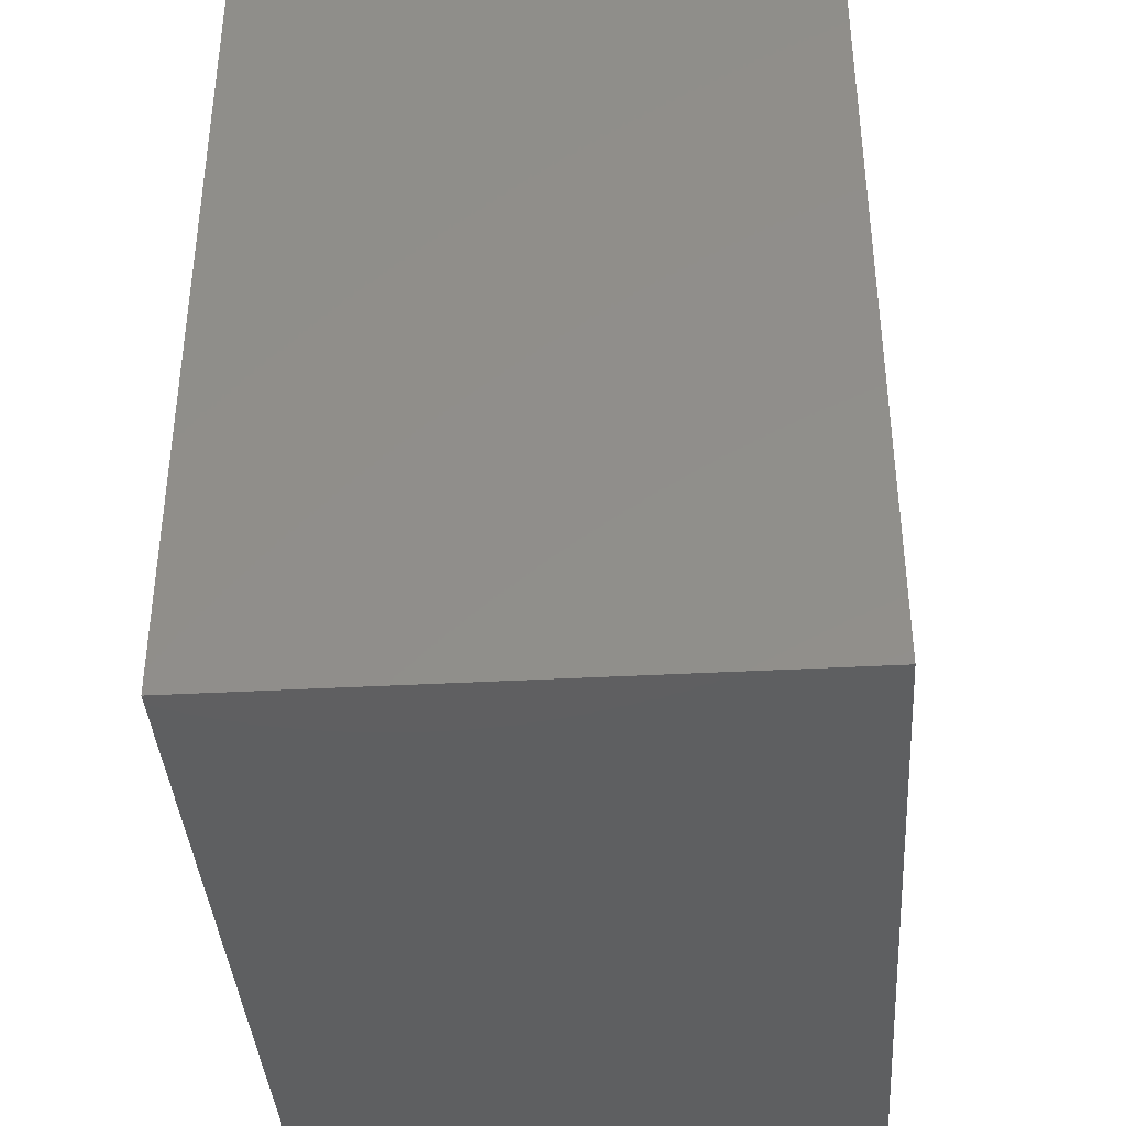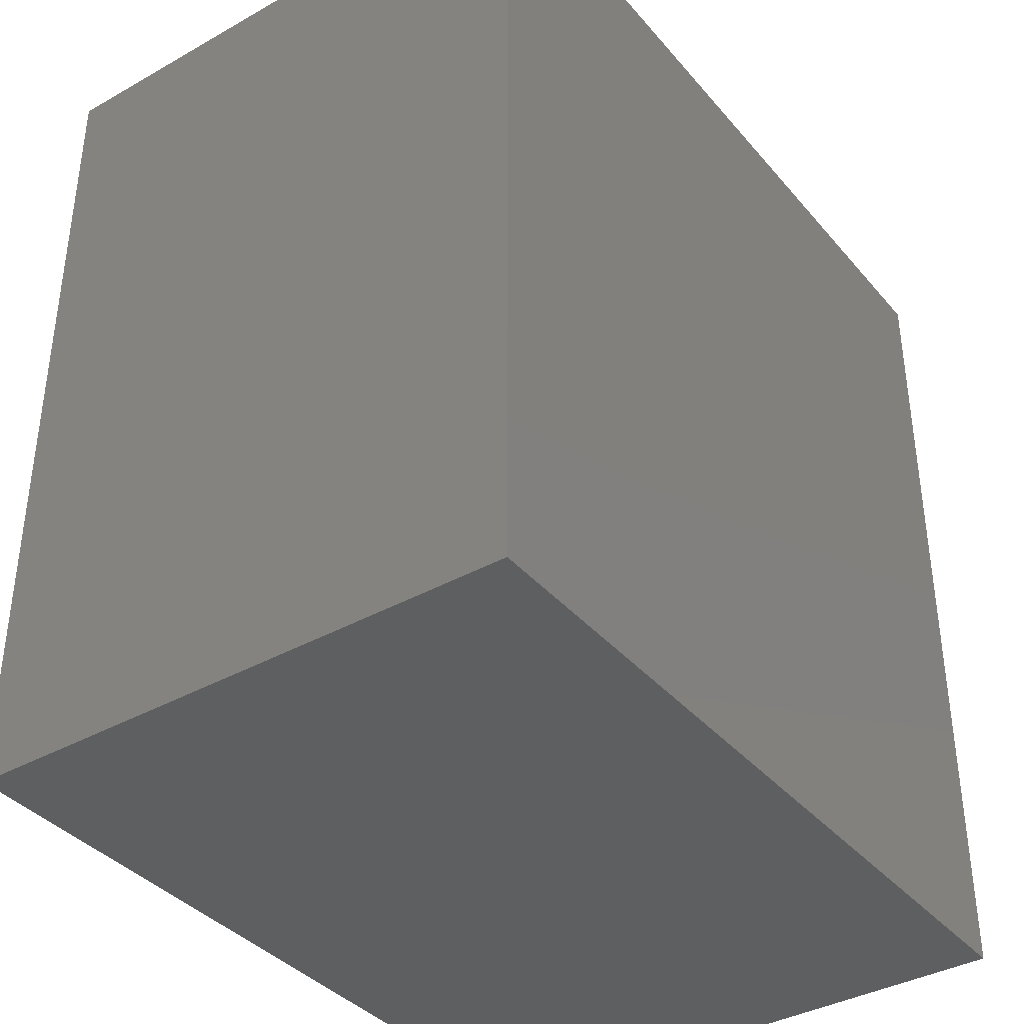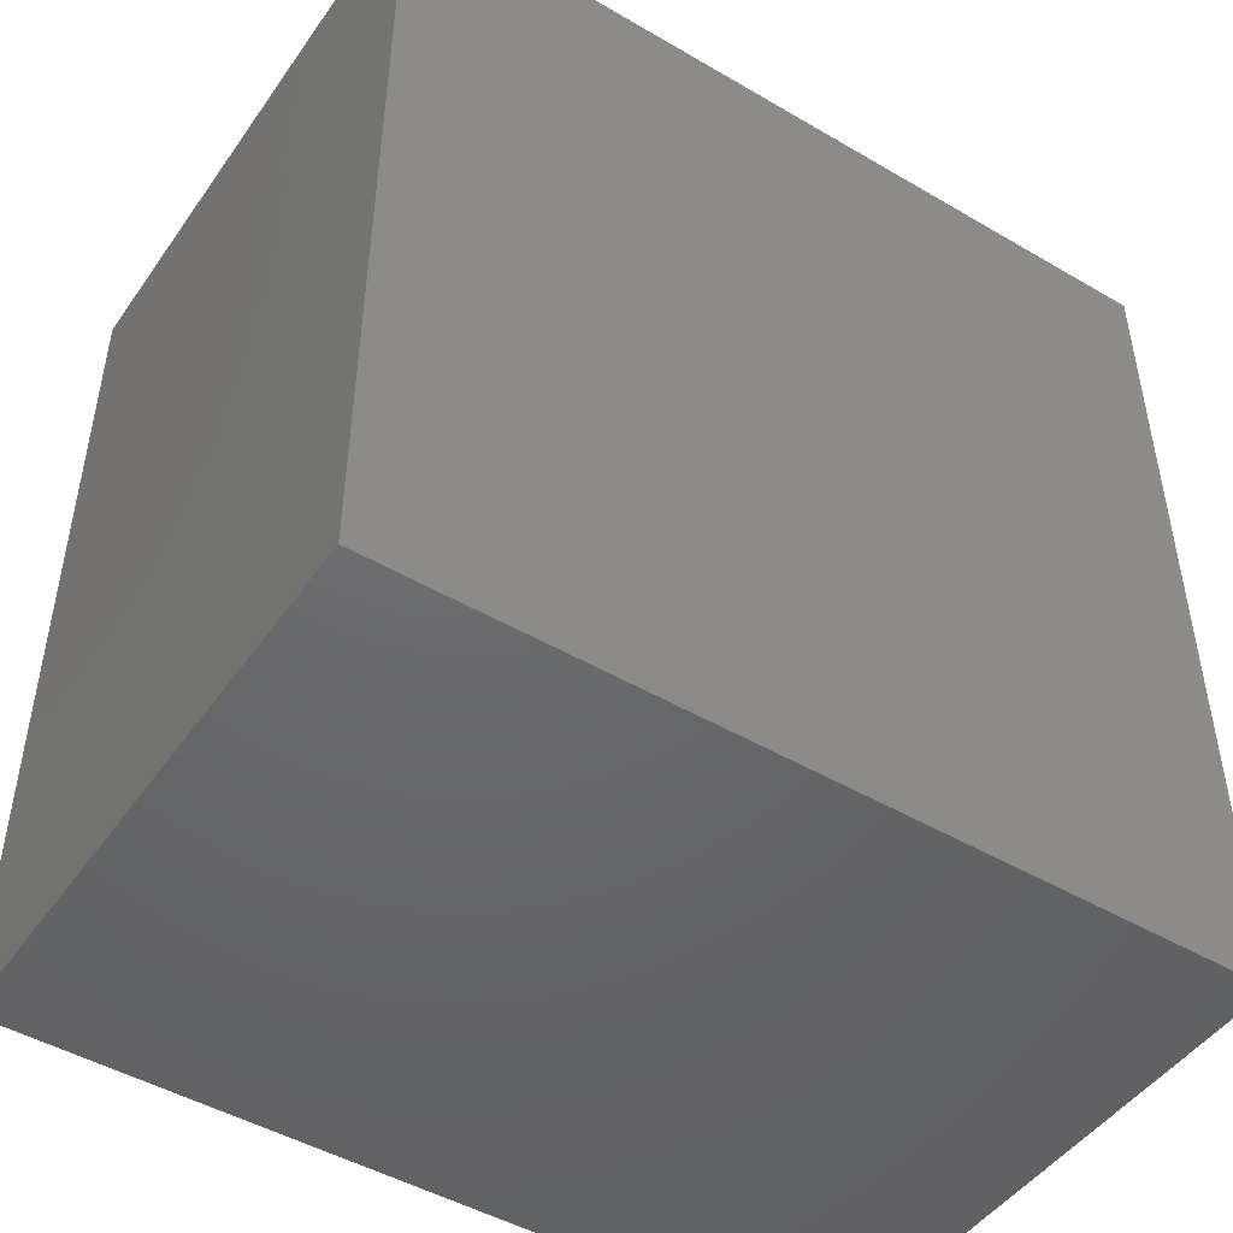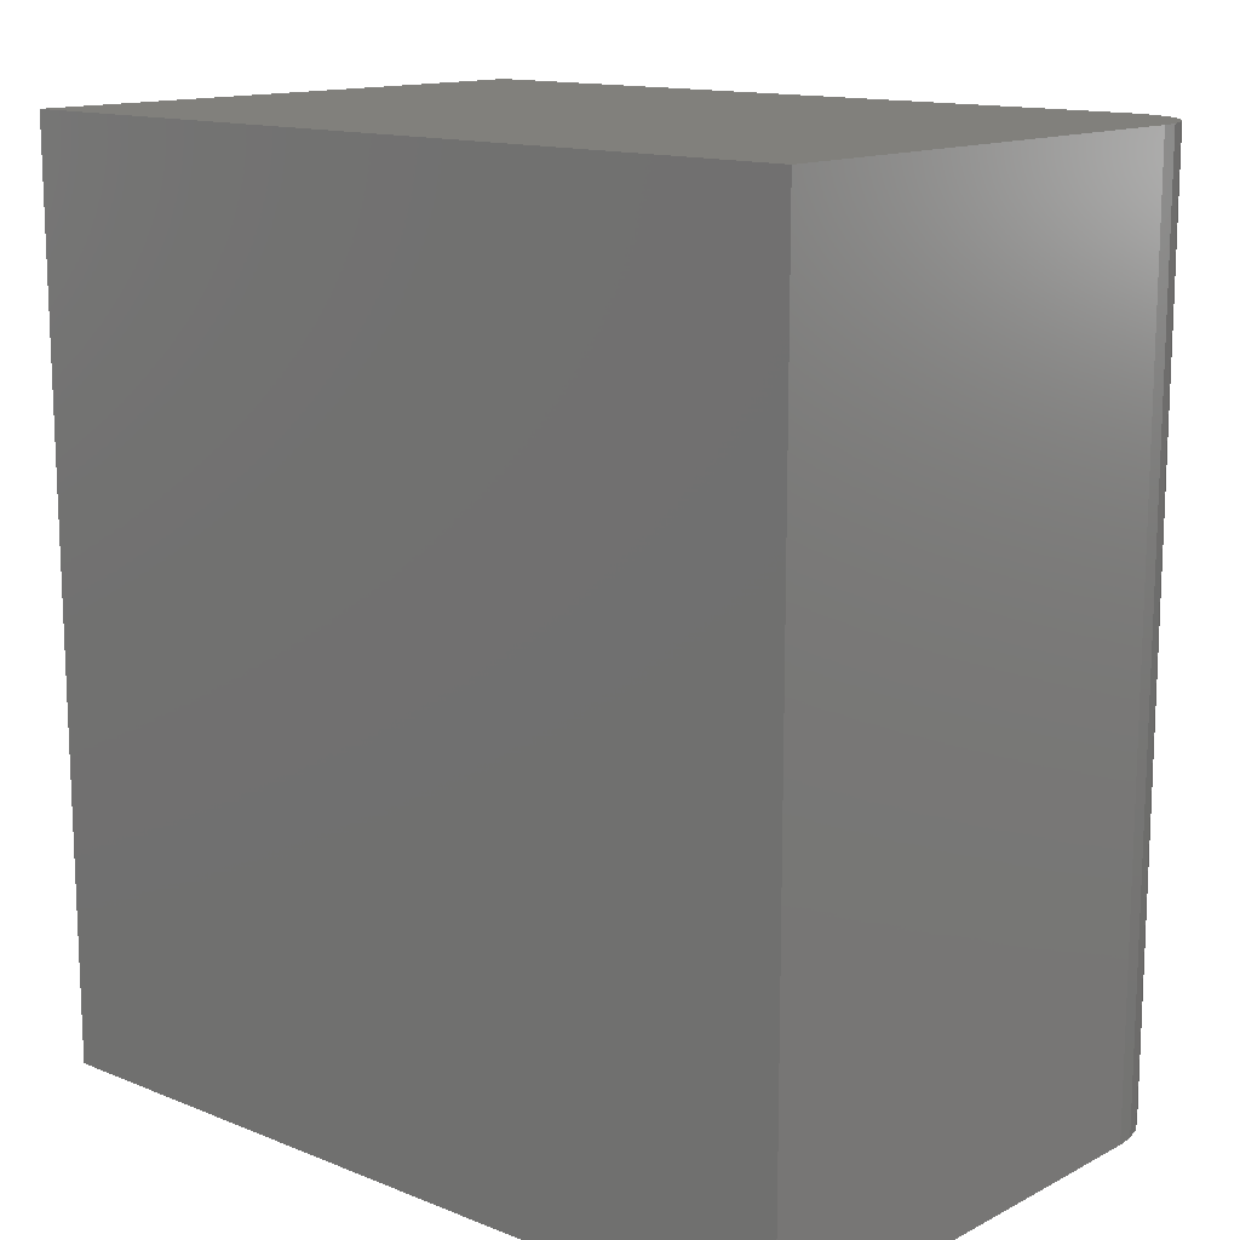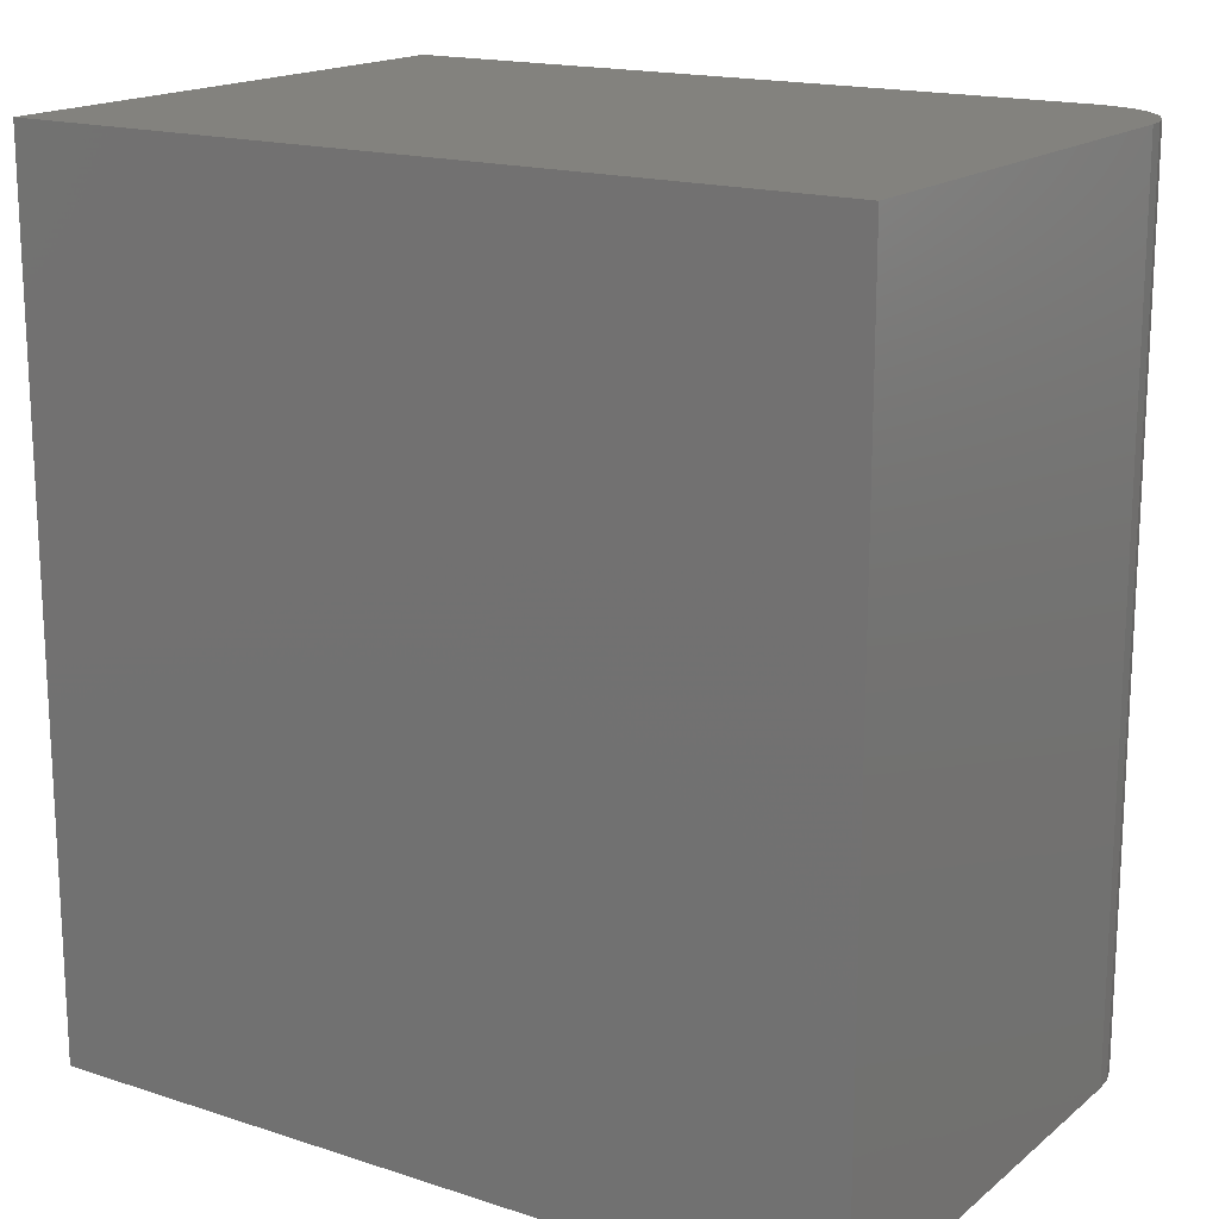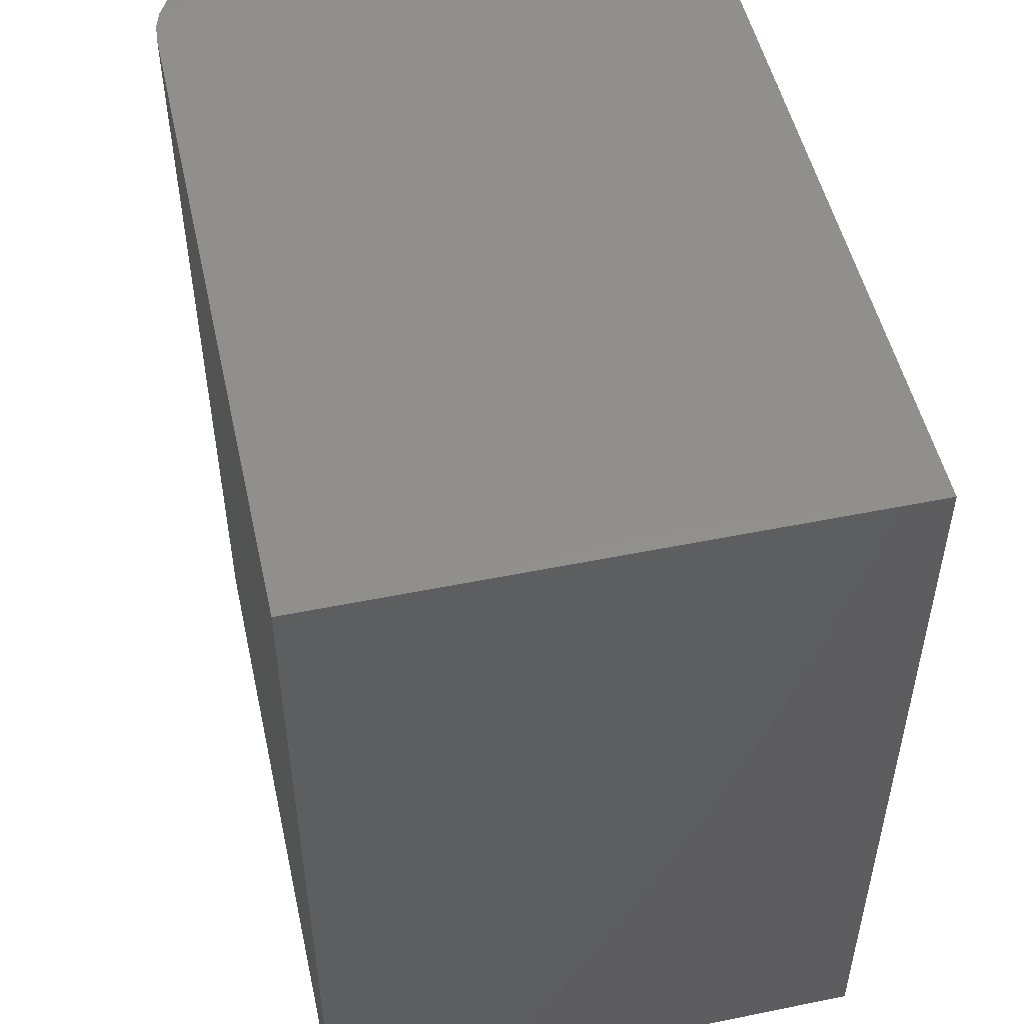
<metadata>
{"format":"stl","ext":"stl","renderer":"f3d","projection":"perspective","resolution":1024,"background":"white","views":[{"elev":-38.6,"azim":93.9,"up":"+Z"},{"elev":-38.1,"azim":125.5,"up":"+Z"},{"elev":-47.5,"azim":146.6,"up":"+Z"},{"elev":13.8,"azim":-138.5,"up":"+Z"},{"elev":17.0,"azim":-146.9,"up":"+Z"},{"elev":51.0,"azim":77.5,"up":"+Z"}]}
</metadata>
<code>
# stl→obj: 24 verts, 44 faces
v 0.0625 -0.375 -3.827e-18
v 0.5343 -0.375 -3.272e-17
v 0.0625 -0.375 0.5703
v 0.5343 -0.375 0.5703
v 0 -0.3125 0.5703
v 3.492e-17 0 0.5703
v 0 -0.3125 0
v 0 0 0
v 0.001201 -0.3247 0.5703
v 0.004758 -0.3364 0.5703
v 0.01053 -0.3472 0.5703
v 0.01831 -0.3567 0.5703
v 0.02778 -0.3645 0.5703
v 0.03858 -0.3702 0.5703
v 0.05031 -0.3738 0.5703
v 0.5343 0 0.5703
v 0.05031 -0.3738 -3.08e-18
v 0.03858 -0.3702 -2.362e-18
v 0.02778 -0.3645 -1.701e-18
v 0.01831 -0.3567 -1.121e-18
v 0.01053 -0.3472 -6.45e-19
v 0.004758 -0.3364 -2.913e-19
v 0.001201 -0.3247 -7.354e-20
v 0.5343 0 -3.272e-17
f 1 2 3
f 3 2 4
f 5 6 7
f 7 6 8
f 6 5 9
f 6 9 10
f 6 10 11
f 6 11 12
f 6 12 13
f 6 13 14
f 6 14 15
f 6 15 3
f 6 3 4
f 6 4 16
f 1 17 18
f 1 18 19
f 1 19 20
f 1 20 21
f 1 21 22
f 1 22 23
f 1 23 7
f 1 7 8
f 1 8 24
f 1 24 2
f 5 7 9
f 9 7 23
f 9 23 10
f 10 23 22
f 10 22 11
f 11 22 21
f 11 21 12
f 12 21 20
f 12 20 13
f 13 20 19
f 13 19 14
f 14 19 18
f 14 18 15
f 15 18 17
f 15 17 3
f 3 17 1
f 8 6 24
f 24 6 16
f 2 24 4
f 4 24 16

</code>
